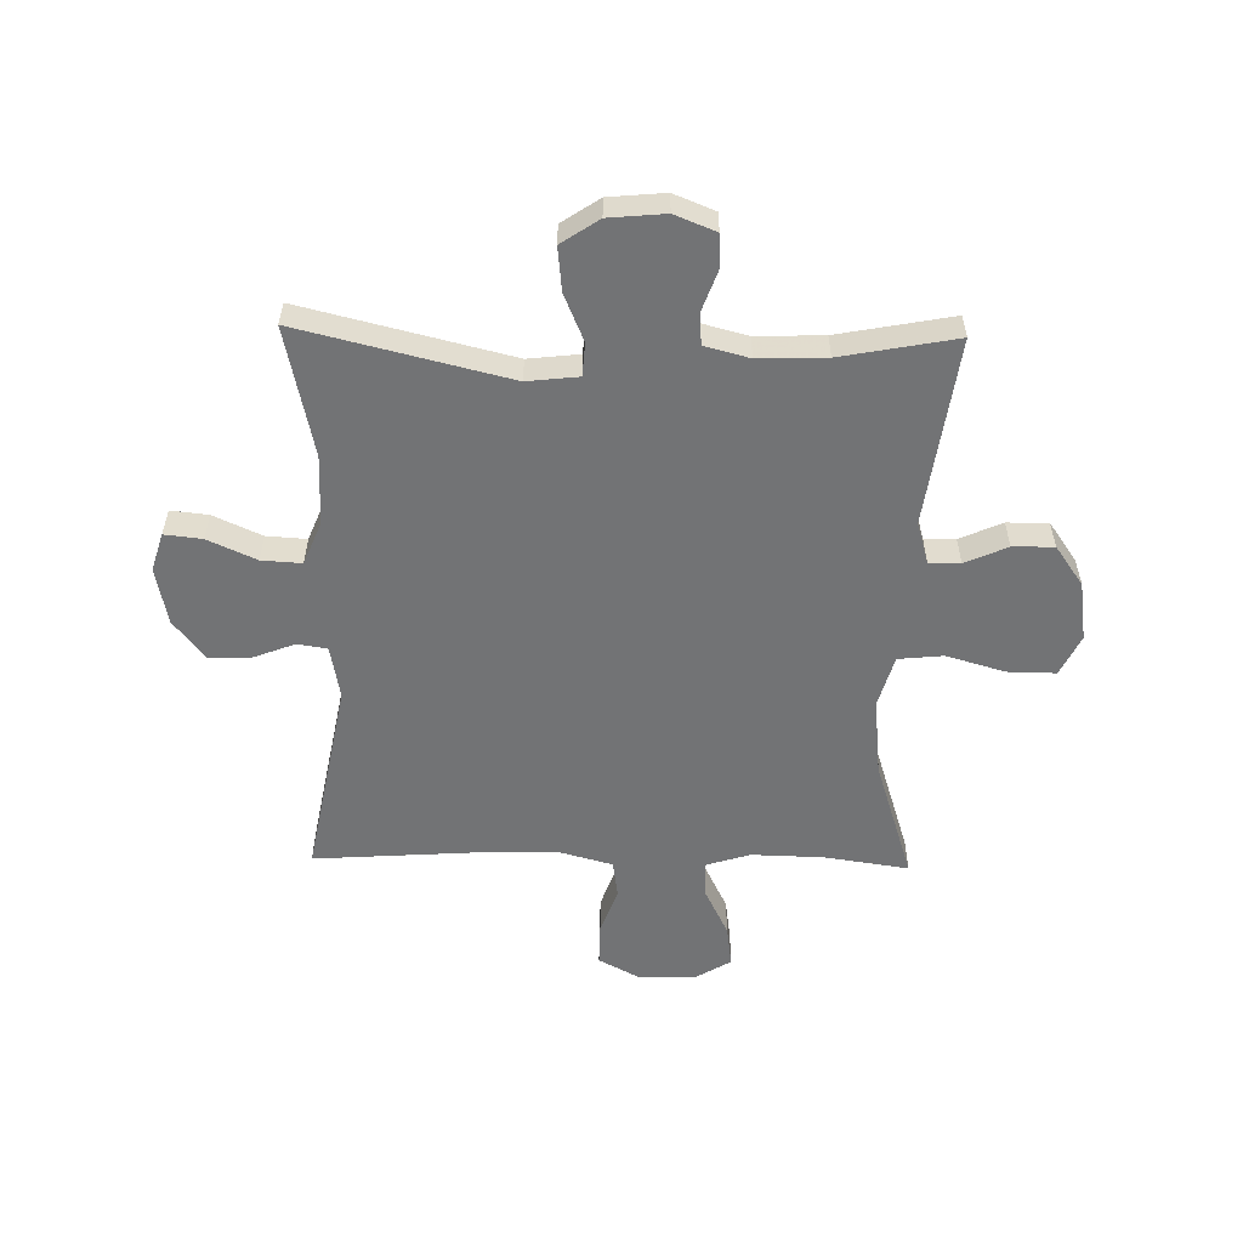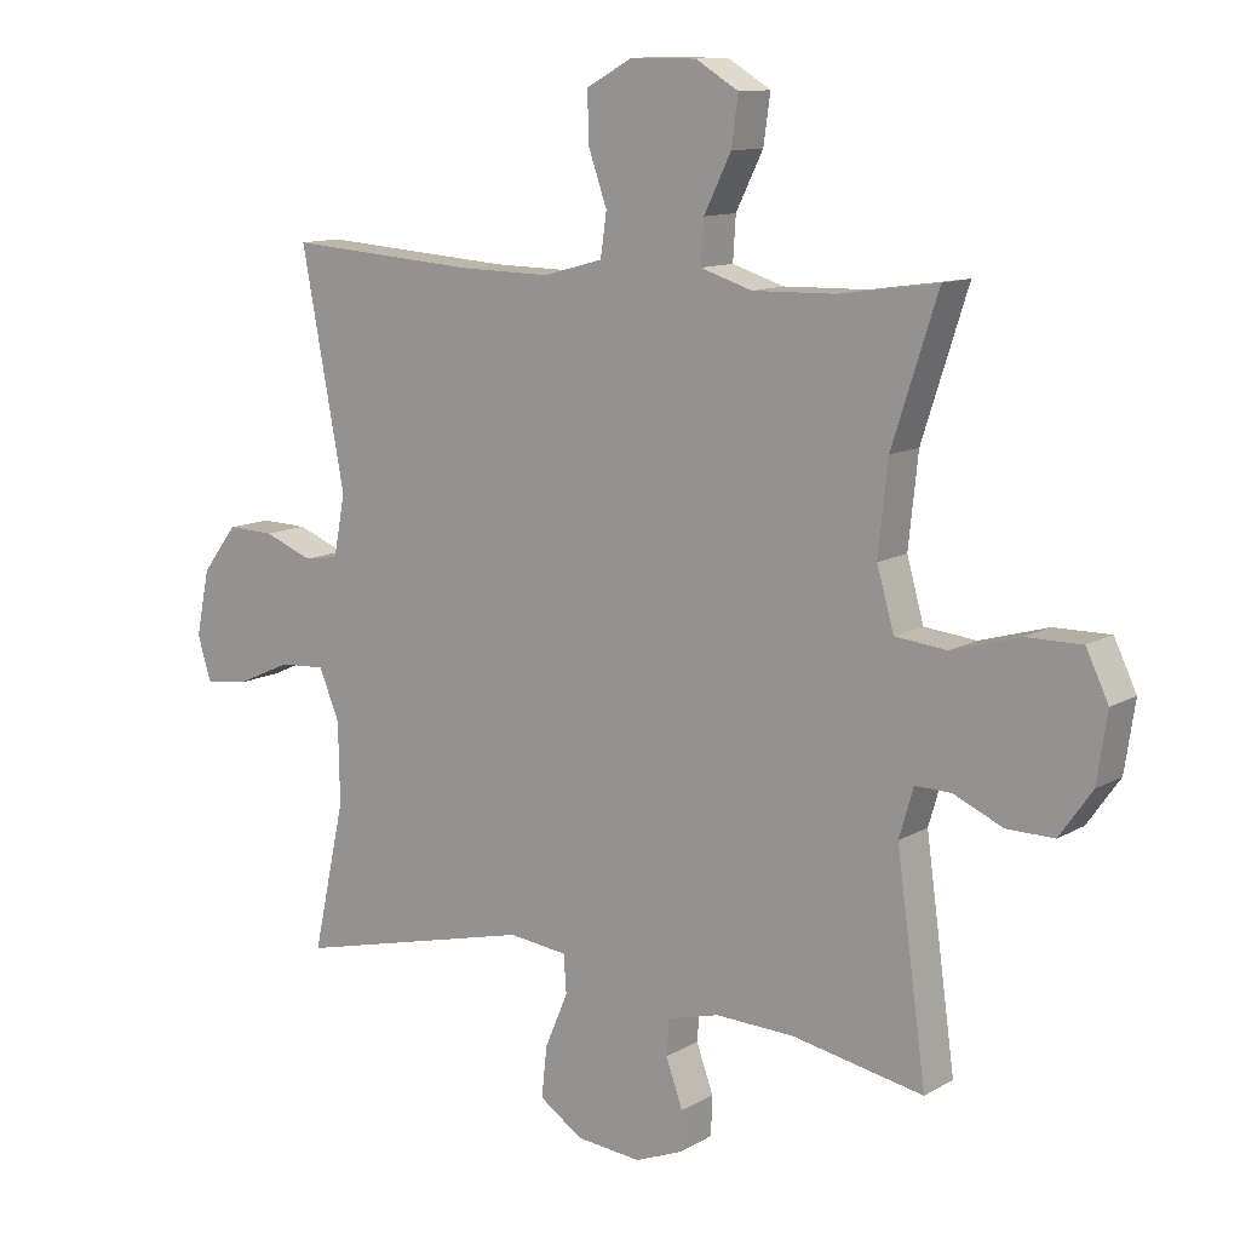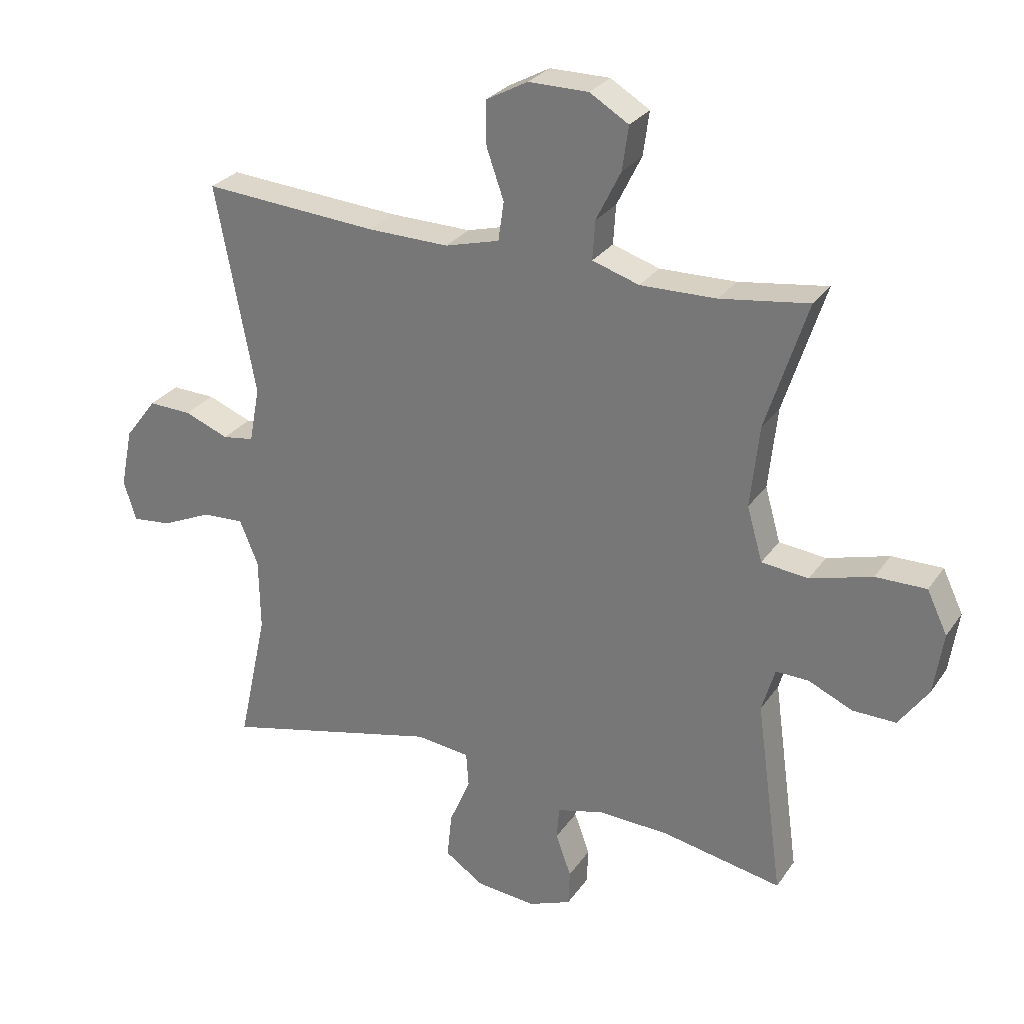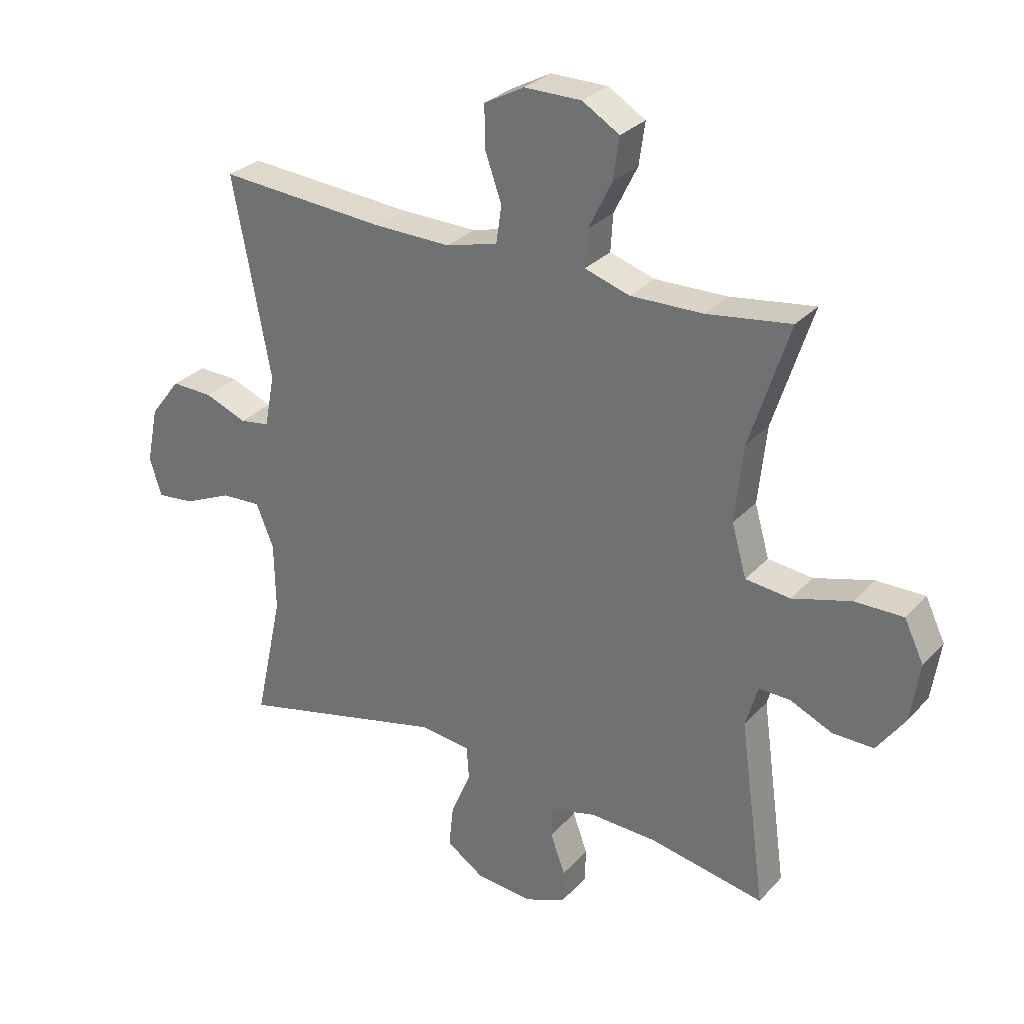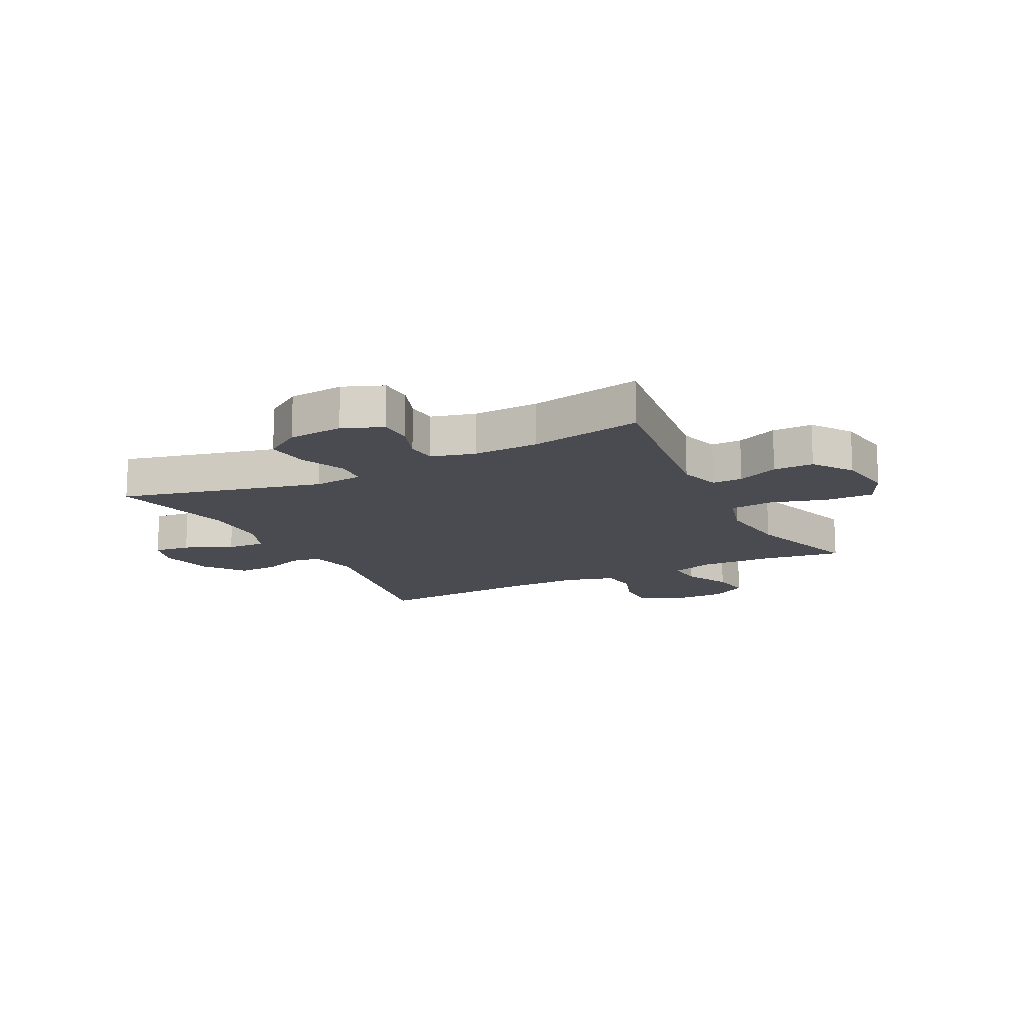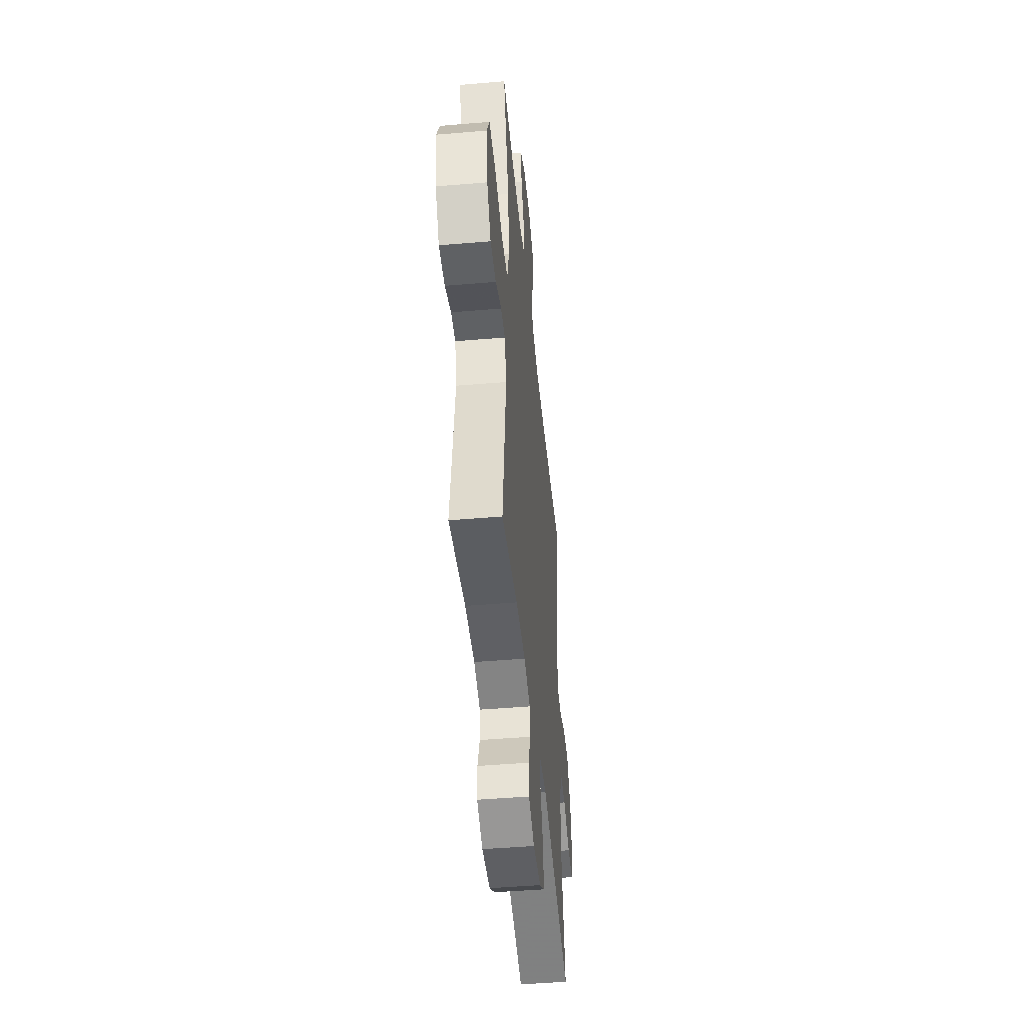
<metadata>
{"format":"obj","ext":"obj","renderer":"f3d","projection":"perspective","resolution":1024,"background":"white","views":[{"elev":-55.8,"azim":178.8,"up":"+Y"},{"elev":11.6,"azim":-143.6,"up":"+Z"},{"elev":28.0,"azim":-152.5,"up":"+Z"},{"elev":29.4,"azim":-146.4,"up":"+Z"},{"elev":-14.6,"azim":-153.1,"up":"+Y"},{"elev":-46.8,"azim":-84.5,"up":"+Z"}]}
</metadata>
<code>
v 0.5 0.07 -0.5
v 0.146 0.07 -0.414
v 0.059 0.07 -0.424
v 0.055 0.07 -0.48
v 0.089 0.07 -0.56
v 0.097 0.07 -0.635
v 0.033 0.07 -0.678
v -0.063 0.07 -0.687
v -0.133 0.07 -0.659
v -0.135 0.07 -0.601
v -0.11 0.07 -0.532
v -0.114 0.07 -0.479
v -0.19 0.07 -0.459
v -0.305 0.07 -0.463
v -0.5 0.07 -0.5
v -0.456 0.07 -0.181
v -0.477 0.07 -0.109
v -0.53 0.07 -0.11
v -0.602 0.07 -0.142
v -0.672 0.07 -0.143
v -0.72 0.07 -0.075
v -0.735 0.07 0.025
v -0.702 0.07 0.094
v -0.62 0.07 0.093
v -0.52 0.07 0.064
v -0.444 0.07 0.072
v -0.419 0.07 0.16
v -0.433 0.07 0.292
v -0.5 0.07 0.5
v -0.357 0.07 0.479
v -0.234 0.07 0.476
v -0.158 0.07 0.5
v -0.162 0.07 0.563
v -0.202 0.07 0.644
v -0.212 0.07 0.715
v -0.149 0.07 0.753
v -0.052 0.07 0.753
v 0.016 0.07 0.716
v 0.015 0.07 0.645
v -0.013 0.07 0.565
v -0.004 0.07 0.502
v 0.084 0.07 0.478
v 0.216 0.07 0.48
v 0.5 0.07 0.5
v 0.436 0.07 0.161
v 0.453 0.07 0.071
v 0.504 0.07 0.063
v 0.576 0.07 0.091
v 0.646 0.07 0.093
v 0.698 0.07 0.025
v 0.718 0.07 -0.072
v 0.698 0.07 -0.137
v 0.634 0.07 -0.13
v 0.552 0.07 -0.093
v 0.484 0.07 -0.089
v 0.454 0.07 -0.162
v 0.452 0.07 -0.28
v 0.5 0 -0.5
v 0.146 0 -0.414
v 0.059 0 -0.424
v 0.055 0 -0.48
v 0.089 0 -0.56
v 0.097 0 -0.635
v 0.033 0 -0.678
v -0.063 0 -0.687
v -0.133 0 -0.659
v -0.135 0 -0.601
v -0.11 0 -0.532
v -0.114 0 -0.479
v -0.19 0 -0.459
v -0.305 0 -0.463
v -0.5 0 -0.5
v -0.456 0 -0.181
v -0.477 0 -0.109
v -0.53 0 -0.11
v -0.602 0 -0.142
v -0.672 0 -0.143
v -0.72 0 -0.075
v -0.735 0 0.025
v -0.702 0 0.094
v -0.62 0 0.093
v -0.52 0 0.064
v -0.444 0 0.072
v -0.419 0 0.16
v -0.433 0 0.292
v -0.5 0 0.5
v -0.357 0 0.479
v -0.234 0 0.476
v -0.158 0 0.5
v -0.162 0 0.563
v -0.202 0 0.644
v -0.212 0 0.715
v -0.149 0 0.753
v -0.052 0 0.753
v 0.016 0 0.716
v 0.015 0 0.645
v -0.013 0 0.565
v -0.004 0 0.502
v 0.084 0 0.478
v 0.216 0 0.48
v 0.5 0 0.5
v 0.436 0 0.161
v 0.453 0 0.071
v 0.504 0 0.063
v 0.576 0 0.091
v 0.646 0 0.093
v 0.698 0 0.025
v 0.718 0 -0.072
v 0.698 0 -0.137
v 0.634 0 -0.13
v 0.552 0 -0.093
v 0.484 0 -0.089
v 0.454 0 -0.162
v 0.452 0 -0.28
f 52 53 54
f 51 52 54
f 50 51 54
f 49 50 54
f 48 49 54
f 47 48 54
f 46 47 54 55
f 43 44 45
f 42 43 45 46
f 46 55 56
f 42 46 56
f 41 42 56
f 38 39 40
f 37 38 40
f 36 37 40
f 35 36 40
f 34 35 40
f 33 34 40
f 32 33 40 41
f 28 29 30
f 27 28 30 31
f 41 56 57
f 32 41 57
f 31 32 57
f 27 31 57
f 26 27 57
f 23 24 25
f 22 23 25
f 21 22 25
f 20 21 25
f 19 20 25
f 18 19 25
f 14 15 16
f 13 14 16 17
f 12 13 17
f 9 10 11
f 8 9 11
f 7 8 11
f 6 7 11
f 5 6 11
f 4 5 11
f 3 4 11 12
f 57 1 2
f 26 57 2
f 25 26 2
f 17 18 25
f 3 12 17 25
f 2 3 25
f 111 110 109
f 111 109 108
f 111 108 107
f 111 107 106
f 111 106 105
f 111 105 104
f 112 111 104 103
f 102 101 100
f 103 102 100 99
f 113 112 103
f 113 103 99
f 113 99 98
f 97 96 95
f 97 95 94
f 97 94 93
f 97 93 92
f 97 92 91
f 97 91 90
f 98 97 90 89
f 87 86 85
f 88 87 85 84
f 114 113 98
f 114 98 89
f 114 89 88
f 114 88 84
f 114 84 83
f 82 81 80
f 82 80 79
f 82 79 78
f 82 78 77
f 82 77 76
f 82 76 75
f 73 72 71
f 74 73 71 70
f 74 70 69
f 68 67 66
f 68 66 65
f 68 65 64
f 68 64 63
f 68 63 62
f 68 62 61
f 69 68 61 60
f 59 58 114
f 59 114 83
f 59 83 82
f 82 75 74
f 82 74 69 60
f 82 60 59
f 1 58 59 2
f 2 59 60 3
f 3 60 61 4
f 4 61 62 5
f 5 62 63 6
f 6 63 64 7
f 7 64 65 8
f 8 65 66 9
f 9 66 67 10
f 10 67 68 11
f 11 68 69 12
f 12 69 70 13
f 13 70 71 14
f 14 71 72 15
f 15 72 73 16
f 16 73 74 17
f 17 74 75 18
f 18 75 76 19
f 19 76 77 20
f 20 77 78 21
f 21 78 79 22
f 22 79 80 23
f 23 80 81 24
f 24 81 82 25
f 25 82 83 26
f 26 83 84 27
f 27 84 85 28
f 28 85 86 29
f 29 86 87 30
f 30 87 88 31
f 31 88 89 32
f 32 89 90 33
f 33 90 91 34
f 34 91 92 35
f 35 92 93 36
f 36 93 94 37
f 37 94 95 38
f 38 95 96 39
f 39 96 97 40
f 40 97 98 41
f 41 98 99 42
f 42 99 100 43
f 43 100 101 44
f 44 101 102 45
f 45 102 103 46
f 46 103 104 47
f 47 104 105 48
f 48 105 106 49
f 49 106 107 50
f 50 107 108 51
f 51 108 109 52
f 52 109 110 53
f 53 110 111 54
f 54 111 112 55
f 55 112 113 56
f 56 113 114 57
f 57 114 58 1

</code>
